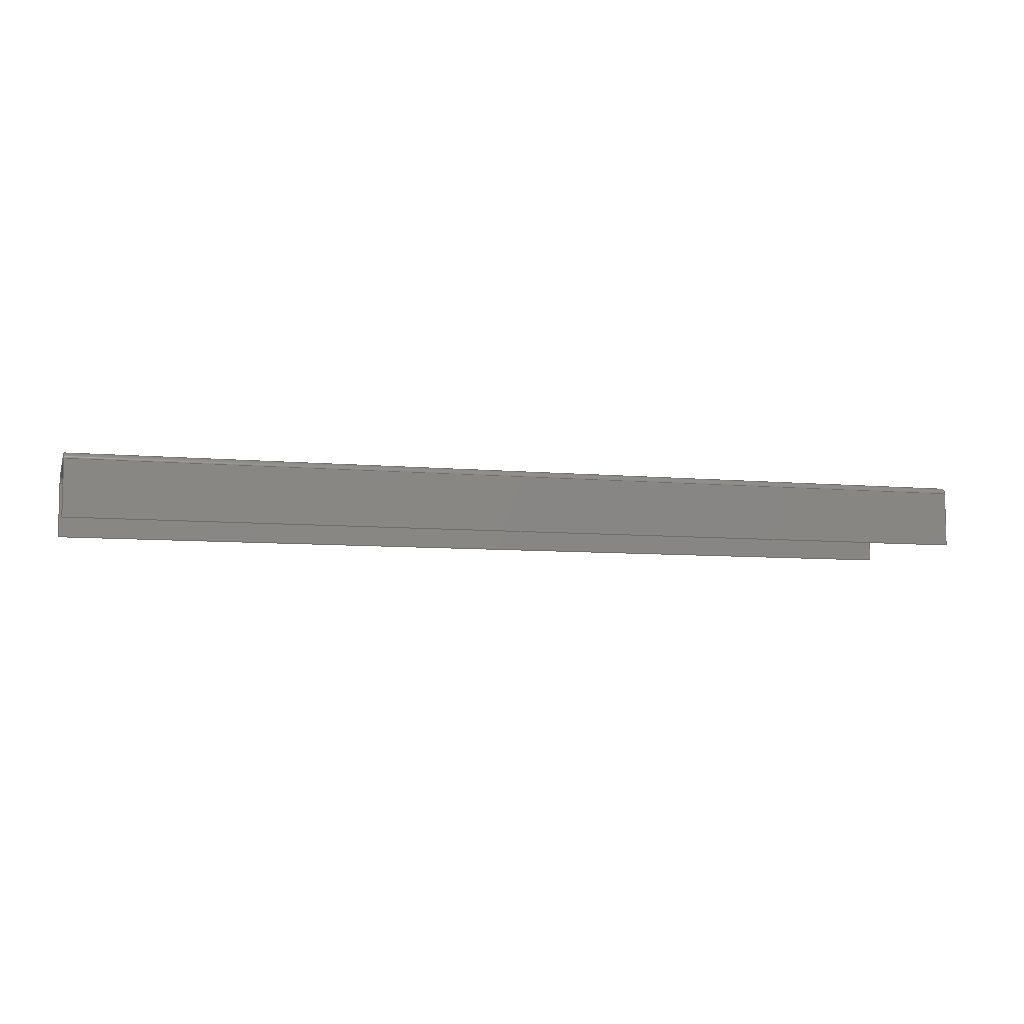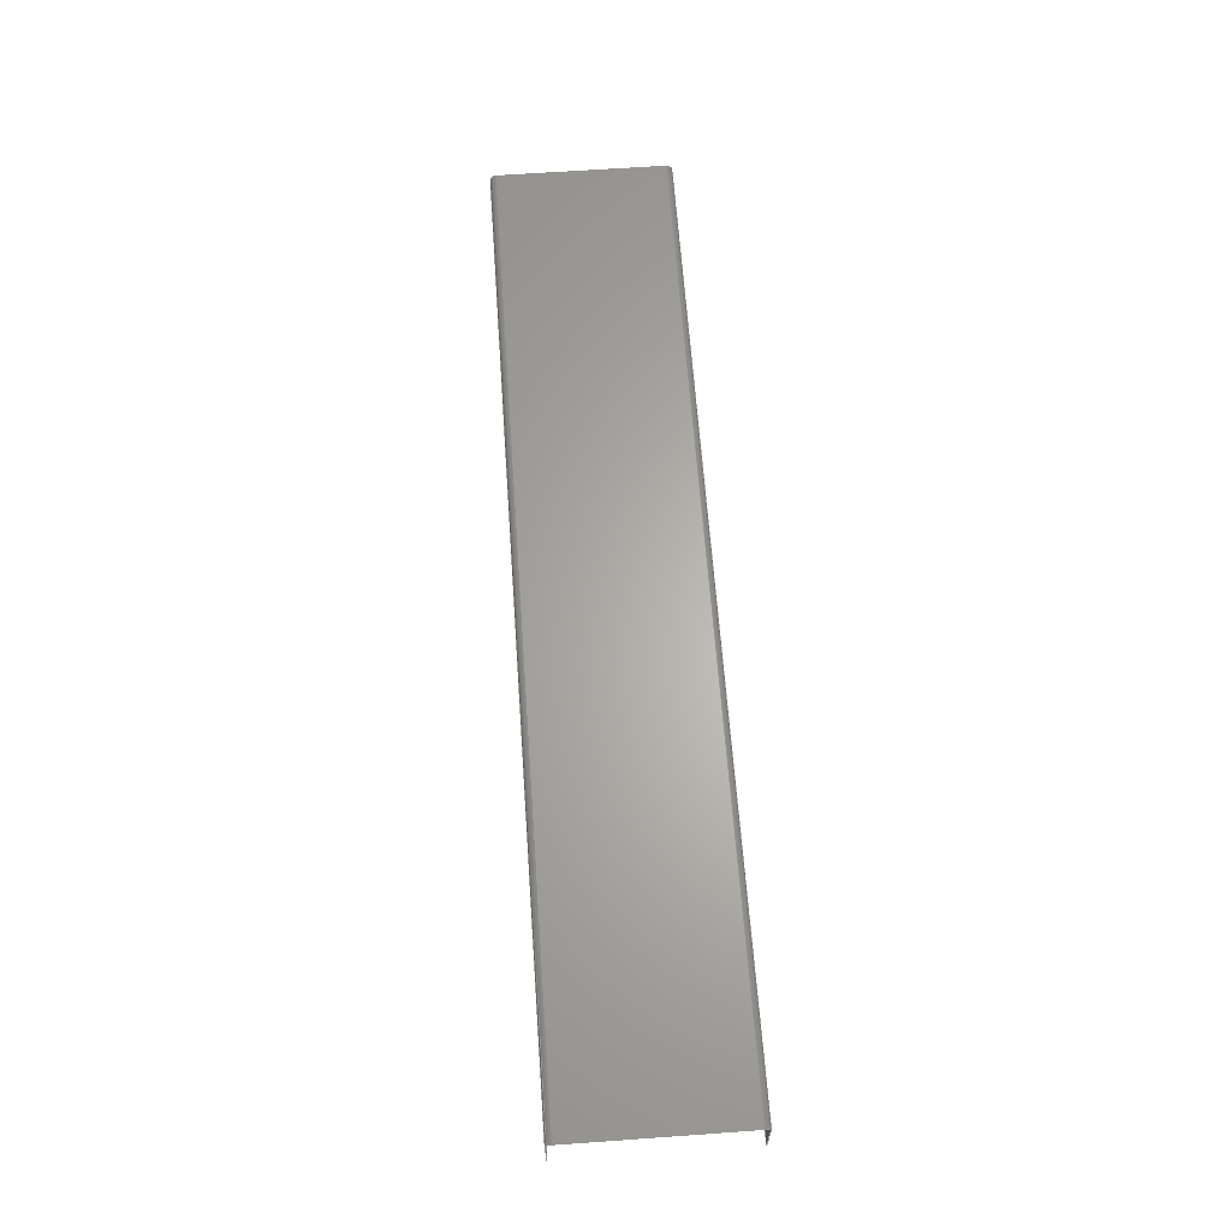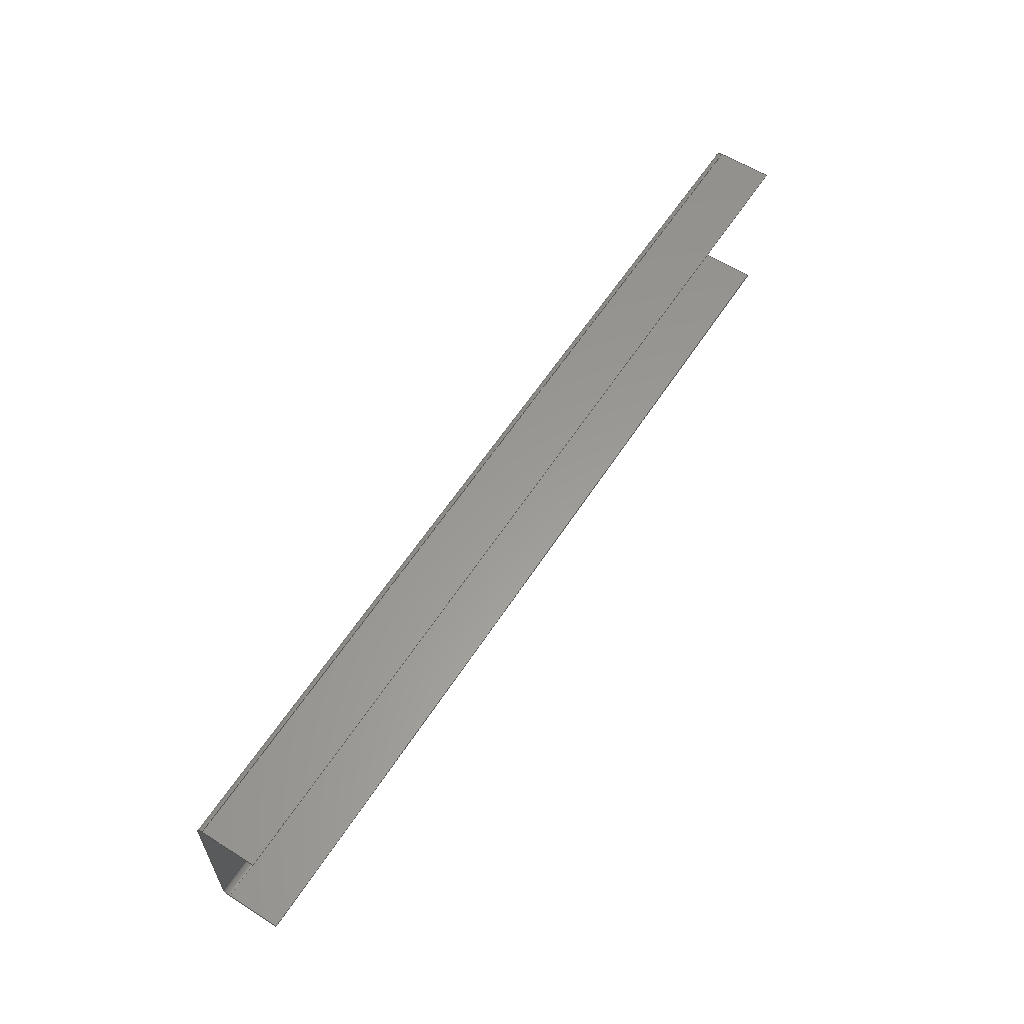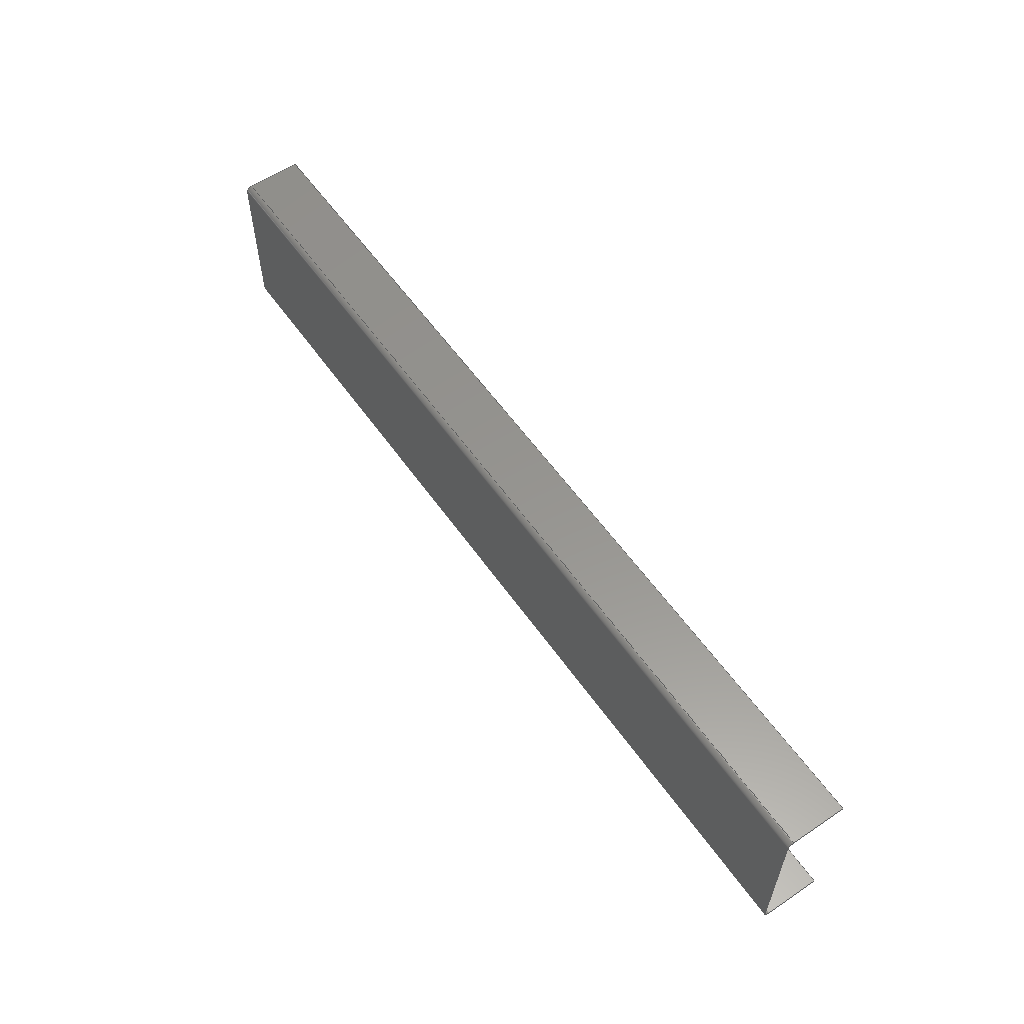
<metadata>
{"format":"step","ext":"step","renderer":"f3d","projection":"perspective","resolution":1024,"background":"white","views":[{"elev":-7.1,"azim":164.3,"up":"+Z"},{"elev":64.2,"azim":85.9,"up":"+Z"},{"elev":59.8,"azim":122.8,"up":"+Y"},{"elev":57.7,"azim":55.2,"up":"+Y"}]}
</metadata>
<code>
ISO-10303-21;
DATA;
#1 = SURFACE_STYLE_FILL_AREA ( #75 ) ;
#2 = APPLICATION_PROTOCOL_DEFINITION ( 'draft international standard', 'automotive_design', 1998, #60 ) ;
#3 = CARTESIAN_POINT ( 'NONE',  ( -800, -1325, -450 ) ) ;
#4 = MANIFOLD_SURFACE_SHAPE_REPRESENTATION ( 'Locomotive_Underbody_LessDetailed', ( #185, #141 ), #20 ) ;
#5 = OPEN_SHELL ( 'NONE', ( #164, #13, #32, #129, #146 ) ) ;
#6 = EDGE_LOOP ( 'NONE', ( #152, #8, #175, #107 ) ) ;
#7 = PRESENTATION_LAYER_ASSIGNMENT (  '', '', ( #80 ) ) ;
#8 = ORIENTED_EDGE ( 'NONE', *, *, #103, .F. ) ;
#9 = DIRECTION ( 'NONE',  ( 1, 0, 0 ) ) ;
#10 = FACE_OUTER_BOUND ( 'NONE', #6, .T. ) ;
#11 = FACE_OUTER_BOUND ( 'NONE', #23, .T. ) ;
#12 = AXIS2_PLACEMENT_3D ( 'NONE', #52, #99, #98 ) ;
#13 = ADVANCED_FACE ( 'NONE', ( #10 ), #83, .T. ) ;
#14 = CARTESIAN_POINT ( 'NONE',  ( -1.58e+04, 1325, -450 ) ) ;
#15 = CARTESIAN_POINT ( 'NONE',  ( -1.58e+04, -1425, -550 ) ) ;
#16 = EDGE_LOOP ( 'NONE', ( #90, #65, #204, #182 ) ) ;
#17 = CARTESIAN_POINT ( 'NONE',  ( -1.58e+04, 1325, -550 ) ) ;
#18 = DIRECTION ( 'NONE',  ( 1, 0, 0 ) ) ;
#19 = FILL_AREA_STYLE_COLOUR ( '', #46 ) ;
#20 =( GEOMETRIC_REPRESENTATION_CONTEXT ( 3 ) GLOBAL_UNCERTAINTY_ASSIGNED_CONTEXT ( ( #177 ) ) GLOBAL_UNIT_ASSIGNED_CONTEXT ( ( #186, #42, #187 ) ) REPRESENTATION_CONTEXT ( 'NONE', 'WORKASPACE' ) );
#21 = CARTESIAN_POINT ( 'NONE',  ( -1.58e+04, -1425, -550 ) ) ;
#22 = DIRECTION ( 'NONE',  ( 0, 0, -1 ) ) ;
#23 = EDGE_LOOP ( 'NONE', ( #122, #130, #101, #113 ) ) ;
#24 = AXIS2_PLACEMENT_3D ( 'NONE', #174, #207, #59 ) ;
#25 = CARTESIAN_POINT ( 'NONE',  ( -800, 1325, -450 ) ) ;
#26 = DIRECTION ( 'NONE',  ( 1, 0, 0 ) ) ;
#27 = EDGE_CURVE ( 'NONE', #126, #66, #55, .T. ) ;
#28 = CARTESIAN_POINT ( 'NONE',  ( -800, 1425, -550 ) ) ;
#29 = VERTEX_POINT ( 'NONE', #132 ) ;
#30 = DIRECTION ( 'NONE',  ( -0, 0, 1 ) ) ;
#31 = CIRCLE ( 'NONE', #50, 100 ) ;
#32 = ADVANCED_FACE ( 'NONE', ( #150 ), #116, .T. ) ;
#33 = DIRECTION ( 'NONE',  ( 0, 2.467e-16, -1 ) ) ;
#34 = DIRECTION ( 'NONE',  ( 1, 0, 0 ) ) ;
#35 = ORIENTED_EDGE ( 'NONE', *, *, #105, .F. ) ;
#36 = CARTESIAN_POINT ( 'NONE',  ( -1.58e+04, 1425, -550 ) ) ;
#37 = EDGE_CURVE ( 'NONE', #78, #66, #31, .T. ) ;
#38 = DIRECTION ( 'NONE',  ( 0, 2.467e-16, -1 ) ) ;
#39 = DIRECTION ( 'NONE',  ( 1, 0, 0 ) ) ;
#40 = AXIS2_PLACEMENT_3D ( 'NONE', #17, #26, #73 ) ;
#41 = CARTESIAN_POINT ( 'NONE',  ( -1.58e+04, -1325, -450 ) ) ;
#42 =( NAMED_UNIT ( * ) PLANE_ANGLE_UNIT ( ) SI_UNIT ( $, .RADIAN. ) );
#43 = PRODUCT_CONTEXT ( 'NONE', #60, 'mechanical' ) ;
#44 =( GEOMETRIC_REPRESENTATION_CONTEXT ( 3 ) GLOBAL_UNCERTAINTY_ASSIGNED_CONTEXT ( ( #94 ) ) GLOBAL_UNIT_ASSIGNED_CONTEXT ( ( #62, #142, #176 ) ) REPRESENTATION_CONTEXT ( 'NONE', 'WORKASPACE' ) );
#45 = VECTOR ( 'NONE', #9, 1000 ) ;
#46 = COLOUR_RGB ( '',0.7922, 0.8196, 0.9333 ) ;
#47 = EDGE_CURVE ( 'NONE', #136, #194, #123, .T. ) ;
#48 = SURFACE_SIDE_STYLE ('',( #1 ) ) ;
#49 = ORIENTED_EDGE ( 'NONE', *, *, #193, .T. ) ;
#50 = AXIS2_PLACEMENT_3D ( 'NONE', #67, #131, #95 ) ;
#51 = EDGE_CURVE ( 'NONE', #170, #136, #159, .T. ) ;
#52 = CARTESIAN_POINT ( 'NONE',  ( -1.58e+04, -1325, -550 ) ) ;
#53 = CARTESIAN_POINT ( 'NONE',  ( -1.58e+04, 1325, -550 ) ) ;
#54 = EDGE_CURVE ( 'NONE', #29, #161, #72, .T. ) ;
#55 = LINE ( 'NONE', #21, #45 ) ;
#56 = DIRECTION ( 'NONE',  ( -0, 2.467e-16, 1 ) ) ;
#57 = CARTESIAN_POINT ( 'NONE',  ( -1.58e+04, 1325, -450 ) ) ;
#58 = DIRECTION ( 'NONE',  ( 0, 2.467e-16, -1 ) ) ;
#59 = DIRECTION ( 'NONE',  ( 0, 0, -1 ) ) ;
#60 = APPLICATION_CONTEXT ( 'automotive_design' ) ;
#61 = CARTESIAN_POINT ( 'NONE',  ( -1.58e+04, -1425, -1450 ) ) ;
#62 =( LENGTH_UNIT ( ) NAMED_UNIT ( * ) SI_UNIT ( .MILLI., .METRE. ) );
#63 = CARTESIAN_POINT ( 'NONE',  ( -800, 1325, -550 ) ) ;
#64 = APPLICATION_PROTOCOL_DEFINITION ( 'draft international standard', 'automotive_design', 1998, #165 ) ;
#65 = ORIENTED_EDGE ( 'NONE', *, *, #190, .F. ) ;
#66 = VERTEX_POINT ( 'NONE', #110 ) ;
#67 = CARTESIAN_POINT ( 'NONE',  ( -800, -1325, -550 ) ) ;
#68 = ORIENTED_EDGE ( 'NONE', *, *, #74, .T. ) ;
#69 = PLANE ( 'NONE',  #166 ) ;
#70 = DIRECTION ( 'NONE',  ( 0, 1, -2.467e-16 ) ) ;
#71 = FACE_OUTER_BOUND ( 'NONE', #169, .T. ) ;
#72 = CIRCLE ( 'NONE', #151, 100 ) ;
#73 = DIRECTION ( 'NONE',  ( 0, 0, -1 ) ) ;
#74 = EDGE_CURVE ( 'NONE', #195, #170, #79, .T. ) ;
#75 = FILL_AREA_STYLE ('',( #19 ) ) ;
#76 = DIRECTION ( 'NONE',  ( -0, 2.467e-16, 1 ) ) ;
#77 = CARTESIAN_POINT ( 'NONE',  ( 0, 0, 0 ) ) ;
#78 = VERTEX_POINT ( 'NONE', #3 ) ;
#79 = LINE ( 'NONE', #36, #128 ) ;
#80 = STYLED_ITEM ( 'NONE', ( #91 ), #4 ) ;
#81 = VECTOR ( 'NONE', #88, 1000 ) ;
#82 = EDGE_CURVE ( 'NONE', #66, #100, #191, .T. ) ;
#83 = CYLINDRICAL_SURFACE ( 'NONE', #12, 100 ) ;
#84 = EDGE_LOOP ( 'NONE', ( #35, #196, #68, #92 ) ) ;
#85 = CARTESIAN_POINT ( 'NONE',  ( -1.58e+04, 1425, -1450 ) ) ;
#86 = LINE ( 'NONE', #61, #180 ) ;
#87 = VECTOR ( 'NONE', #155, 1000 ) ;
#88 = DIRECTION ( 'NONE',  ( 1, 0, 0 ) ) ;
#89 = LINE ( 'NONE', #106, #133 ) ;
#90 = ORIENTED_EDGE ( 'NONE', *, *, #120, .F. ) ;
#91 = PRESENTATION_STYLE_ASSIGNMENT (( #143 ) ) ;
#92 = ORIENTED_EDGE ( 'NONE', *, *, #140, .T. ) ;
#93 = SHAPE_DEFINITION_REPRESENTATION ( #144, #4 ) ;
#94 = UNCERTAINTY_MEASURE_WITH_UNIT (LENGTH_MEASURE( 1e-05 ), #62, 'distance_accuracy_value', 'NONE');
#95 = DIRECTION ( 'NONE',  ( 0, 0, -1 ) ) ;
#96 = PRODUCT_DEFINITION ( 'NON CONOSCIUTO', '', #109, #200 ) ;
#97 = DIRECTION ( 'NONE',  ( 0, 0, 1 ) ) ;
#98 = DIRECTION ( 'NONE',  ( 0, 0, -1 ) ) ;
#99 = DIRECTION ( 'NONE',  ( 1, 0, 0 ) ) ;
#100 = VERTEX_POINT ( 'NONE', #167 ) ;
#101 = ORIENTED_EDGE ( 'NONE', *, *, #51, .T. ) ;
#102 = LINE ( 'NONE', #172, #192 ) ;
#103 = EDGE_CURVE ( 'NONE', #194, #78, #138, .T. ) ;
#104 = PLANE ( 'NONE',  #198 ) ;
#105 = EDGE_CURVE ( 'NONE', #148, #29, #134, .T. ) ;
#106 = CARTESIAN_POINT ( 'NONE',  ( -800, 1325, -450 ) ) ;
#107 = ORIENTED_EDGE ( 'NONE', *, *, #27, .T. ) ;
#108 = PRODUCT ( 'Locomotive_Underbody_LessDetailed', 'Locomotive_Underbody_LessDetailed', '', ( #43 ) ) ;
#109 = PRODUCT_DEFINITION_FORMATION_WITH_SPECIFIED_SOURCE ( 'TUTTO', '', #108, .NOT_KNOWN. ) ;
#110 = CARTESIAN_POINT ( 'NONE',  ( -800, -1425, -550 ) ) ;
#111 = AXIS2_PLACEMENT_3D ( 'NONE', #145, #30, #112 ) ;
#112 = DIRECTION ( 'NONE',  ( 1, 0, 0 ) ) ;
#113 = ORIENTED_EDGE ( 'NONE', *, *, #190, .T. ) ;
#114 = DIRECTION ( 'NONE',  ( 0, 0, -1 ) ) ;
#115 = VECTOR ( 'NONE', #33, 1000 ) ;
#116 = PLANE ( 'NONE',  #111 ) ;
#117 = LINE ( 'NONE', #15, #162 ) ;
#118 = LINE ( 'NONE', #14, #87 ) ;
#119 = CARTESIAN_POINT ( 'NONE',  ( -1.58e+04, 1425, -550 ) ) ;
#120 = EDGE_CURVE ( 'NONE', #161, #78, #89, .T. ) ;
#121 = DIRECTION ( 'NONE',  ( 1, 0, 0 ) ) ;
#122 = ORIENTED_EDGE ( 'NONE', *, *, #54, .F. ) ;
#123 = LINE ( 'NONE', #163, #154 ) ;
#124 = VECTOR ( 'NONE', #121, 1000 ) ;
#125 = EDGE_CURVE ( 'NONE', #194, #126, #205, .T. ) ;
#126 = VERTEX_POINT ( 'NONE', #206 ) ;
#127 = MECHANICAL_DESIGN_GEOMETRIC_PRESENTATION_REPRESENTATION (  '', ( #80 ), #44 ) ;
#128 = VECTOR ( 'NONE', #76, 1000 ) ;
#129 = ADVANCED_FACE ( 'NONE', ( #11 ), #156, .T. ) ;
#130 = ORIENTED_EDGE ( 'NONE', *, *, #140, .F. ) ;
#131 = DIRECTION ( 'NONE',  ( 1, 0, 0 ) ) ;
#132 = CARTESIAN_POINT ( 'NONE',  ( -800, 1425, -550 ) ) ;
#133 = VECTOR ( 'NONE', #153, 1000 ) ;
#134 = LINE ( 'NONE', #28, #147 ) ;
#135 = DIRECTION ( 'NONE',  ( 1, 0, 0 ) ) ;
#136 = VERTEX_POINT ( 'NONE', #57 ) ;
#137 = AXIS2_PLACEMENT_3D ( 'NONE', #53, #34, #114 ) ;
#138 = LINE ( 'NONE', #160, #81 ) ;
#139 = CARTESIAN_POINT ( 'NONE',  ( -800, 1425, -1450 ) ) ;
#140 = EDGE_CURVE ( 'NONE', #170, #29, #102, .T. ) ;
#141 = AXIS2_PLACEMENT_3D ( 'NONE', #77, #97, #178 ) ;
#142 =( NAMED_UNIT ( * ) PLANE_ANGLE_UNIT ( ) SI_UNIT ( $, .RADIAN. ) );
#143 = SURFACE_STYLE_USAGE ( .BOTH. , #48 ) ;
#144 = PRODUCT_DEFINITION_SHAPE ( 'NONE', 'NONE',  #96 ) ;
#145 = CARTESIAN_POINT ( 'NONE',  ( -1.58e+04, 1325, -450 ) ) ;
#146 = ADVANCED_FACE ( 'NONE', ( #203 ), #104, .T. ) ;
#147 = VECTOR ( 'NONE', #56, 1000 ) ;
#148 = VERTEX_POINT ( 'NONE', #139 ) ;
#149 = EDGE_CURVE ( 'NONE', #157, #100, #86, .T. ) ;
#150 = FACE_OUTER_BOUND ( 'NONE', #16, .T. ) ;
#151 = AXIS2_PLACEMENT_3D ( 'NONE', #63, #18, #22 ) ;
#152 = ORIENTED_EDGE ( 'NONE', *, *, #37, .F. ) ;
#153 = DIRECTION ( 'NONE',  ( 0, -1, 0 ) ) ;
#154 = VECTOR ( 'NONE', #181, 1000 ) ;
#155 = DIRECTION ( 'NONE',  ( 1, 0, 0 ) ) ;
#156 = CYLINDRICAL_SURFACE ( 'NONE', #40, 100 ) ;
#157 = VERTEX_POINT ( 'NONE', #173 ) ;
#158 = DIRECTION ( 'NONE',  ( 0, 2.467e-16, 1 ) ) ;
#159 = CIRCLE ( 'NONE', #137, 100 ) ;
#160 = CARTESIAN_POINT ( 'NONE',  ( -1.58e+04, -1325, -450 ) ) ;
#161 = VERTEX_POINT ( 'NONE', #25 ) ;
#162 = VECTOR ( 'NONE', #38, 1000 ) ;
#163 = CARTESIAN_POINT ( 'NONE',  ( -1.58e+04, 1325, -450 ) ) ;
#164 = ADVANCED_FACE ( 'NONE', ( #71 ), #69, .T. ) ;
#165 = APPLICATION_CONTEXT ( 'automotive_design' ) ;
#166 = AXIS2_PLACEMENT_3D ( 'NONE', #188, #202, #58 ) ;
#167 = CARTESIAN_POINT ( 'NONE',  ( -800, -1425, -1450 ) ) ;
#168 = EDGE_CURVE ( 'NONE', #195, #148, #184, .T. ) ;
#169 = EDGE_LOOP ( 'NONE', ( #171, #183, #49, #197 ) ) ;
#170 = VERTEX_POINT ( 'NONE', #189 ) ;
#171 = ORIENTED_EDGE ( 'NONE', *, *, #82, .F. ) ;
#172 = CARTESIAN_POINT ( 'NONE',  ( -1.58e+04, 1425, -550 ) ) ;
#173 = CARTESIAN_POINT ( 'NONE',  ( -1.58e+04, -1425, -1450 ) ) ;
#174 = CARTESIAN_POINT ( 'NONE',  ( -1.58e+04, -1325, -550 ) ) ;
#175 = ORIENTED_EDGE ( 'NONE', *, *, #125, .T. ) ;
#176 =( NAMED_UNIT ( * ) SI_UNIT ( $, .STERADIAN. ) SOLID_ANGLE_UNIT ( ) );
#177 = UNCERTAINTY_MEASURE_WITH_UNIT (LENGTH_MEASURE( 1e-05 ), #186, 'distance_accuracy_value', 'NONE');
#178 = DIRECTION ( 'NONE',  ( 1, 0, 0 ) ) ;
#179 = CARTESIAN_POINT ( 'NONE',  ( -800, -1425, -550 ) ) ;
#180 = VECTOR ( 'NONE', #135, 1000 ) ;
#181 = DIRECTION ( 'NONE',  ( 0, -1, 0 ) ) ;
#182 = ORIENTED_EDGE ( 'NONE', *, *, #103, .T. ) ;
#183 = ORIENTED_EDGE ( 'NONE', *, *, #27, .F. ) ;
#184 = LINE ( 'NONE', #199, #124 ) ;
#185 = SHELL_BASED_SURFACE_MODEL ( 'NONE', ( #5 ) );
#186 =( LENGTH_UNIT ( ) NAMED_UNIT ( * ) SI_UNIT ( .MILLI., .METRE. ) );
#187 =( NAMED_UNIT ( * ) SI_UNIT ( $, .STERADIAN. ) SOLID_ANGLE_UNIT ( ) );
#188 = CARTESIAN_POINT ( 'NONE',  ( -1.58e+04, -1425, -550 ) ) ;
#189 = CARTESIAN_POINT ( 'NONE',  ( -1.58e+04, 1425, -550 ) ) ;
#190 = EDGE_CURVE ( 'NONE', #136, #161, #118, .T. ) ;
#191 = LINE ( 'NONE', #179, #115 ) ;
#192 = VECTOR ( 'NONE', #39, 1000 ) ;
#193 = EDGE_CURVE ( 'NONE', #126, #157, #117, .T. ) ;
#194 = VERTEX_POINT ( 'NONE', #41 ) ;
#195 = VERTEX_POINT ( 'NONE', #85 ) ;
#196 = ORIENTED_EDGE ( 'NONE', *, *, #168, .F. ) ;
#197 = ORIENTED_EDGE ( 'NONE', *, *, #149, .T. ) ;
#198 = AXIS2_PLACEMENT_3D ( 'NONE', #119, #70, #158 ) ;
#199 = CARTESIAN_POINT ( 'NONE',  ( -1.58e+04, 1425, -1450 ) ) ;
#200 = PRODUCT_DEFINITION_CONTEXT ( 'detailed design', #165, 'design' ) ;
#201 = PRODUCT_RELATED_PRODUCT_CATEGORY ( 'part', '', ( #108 ) ) ;
#202 = DIRECTION ( 'NONE',  ( 0, -1, -2.467e-16 ) ) ;
#203 = FACE_OUTER_BOUND ( 'NONE', #84, .T. ) ;
#204 = ORIENTED_EDGE ( 'NONE', *, *, #47, .T. ) ;
#205 = CIRCLE ( 'NONE', #24, 100 ) ;
#206 = CARTESIAN_POINT ( 'NONE',  ( -1.58e+04, -1425, -550 ) ) ;
#207 = DIRECTION ( 'NONE',  ( 1, 0, 0 ) ) ;
ENDSEC;
END-ISO-10303-21;

</code>
